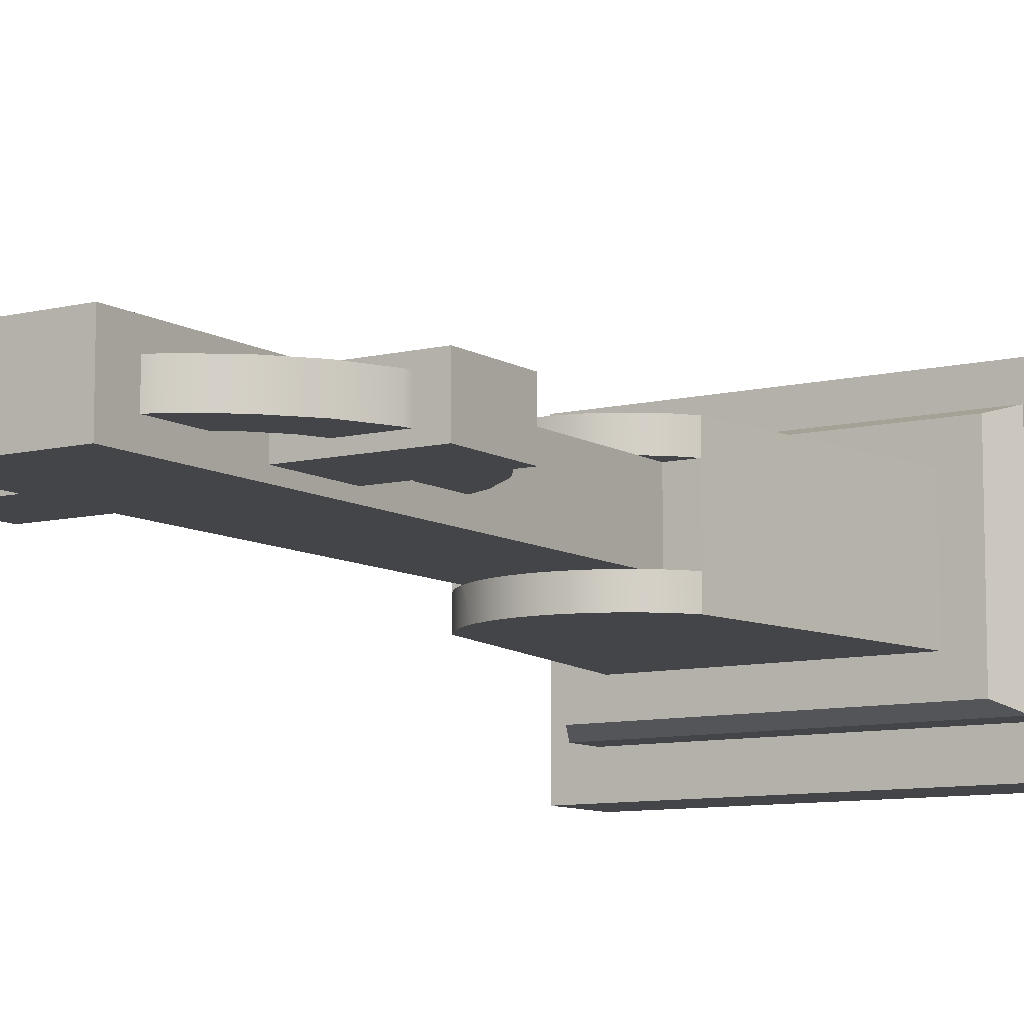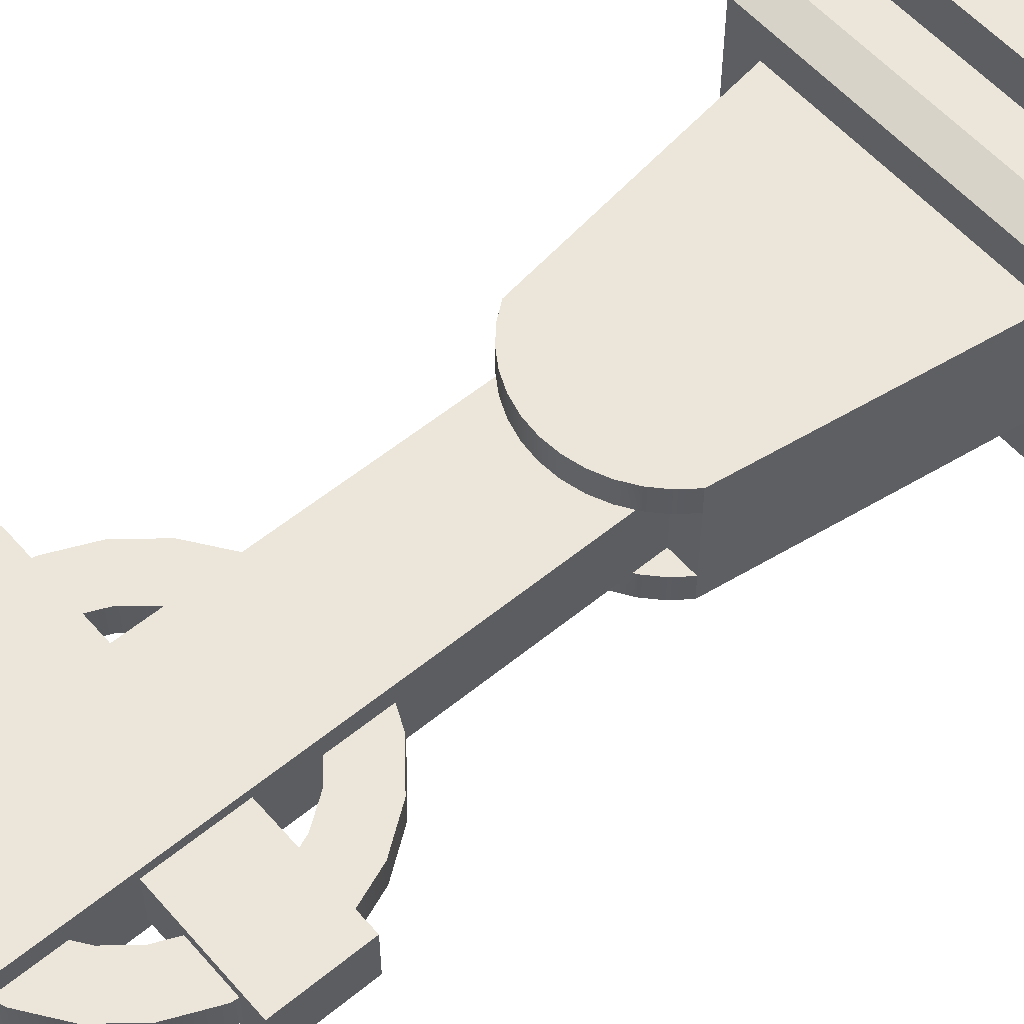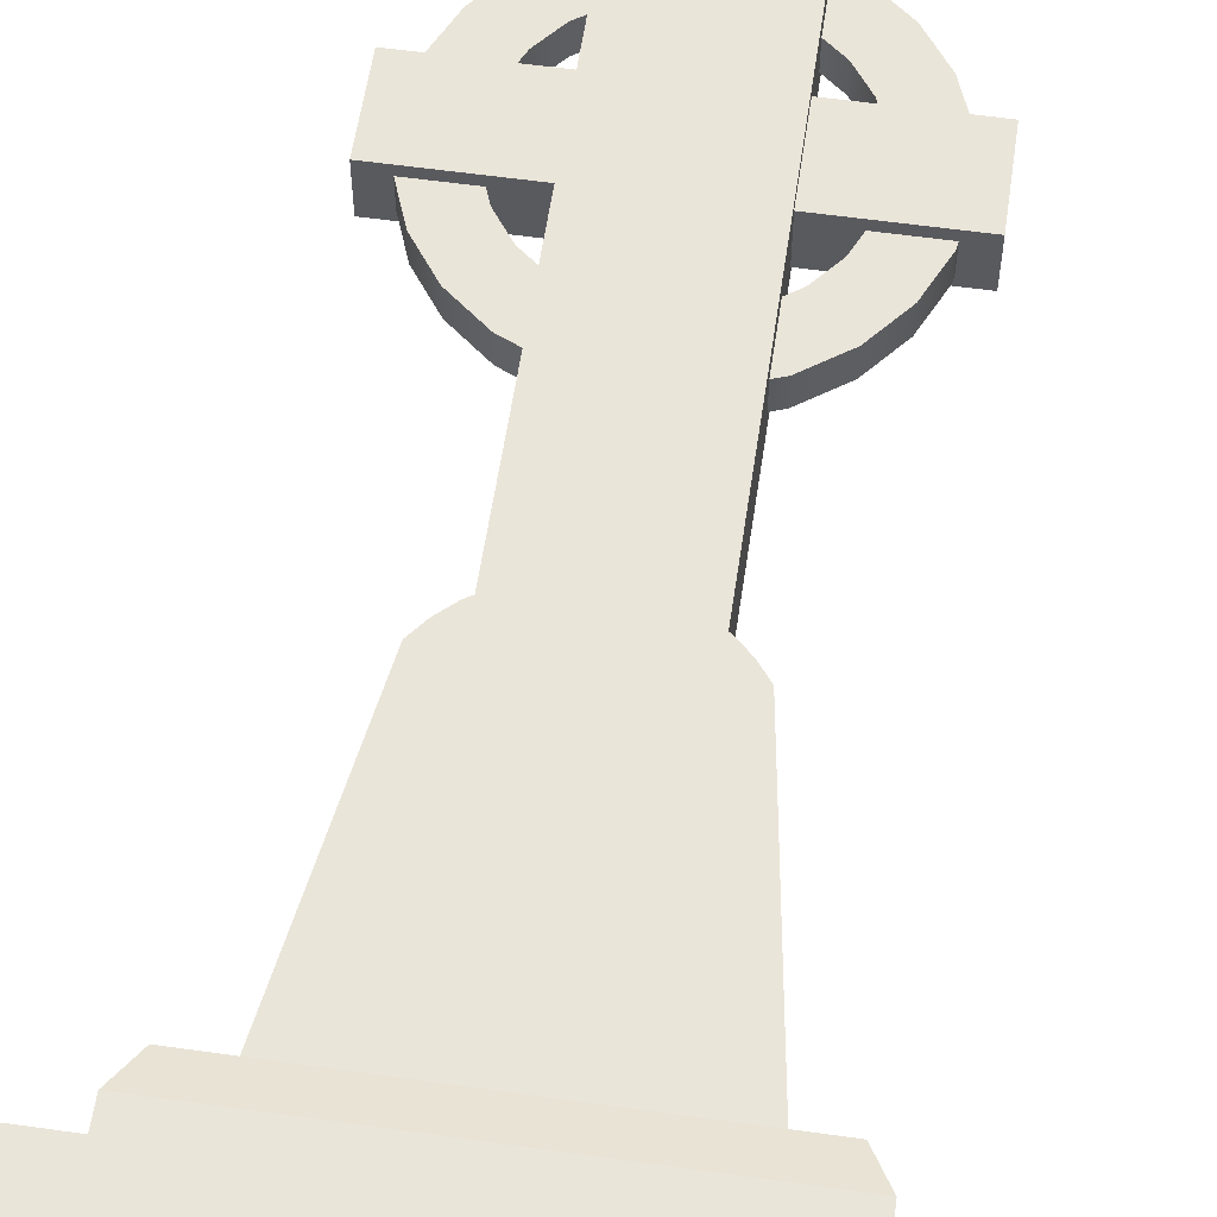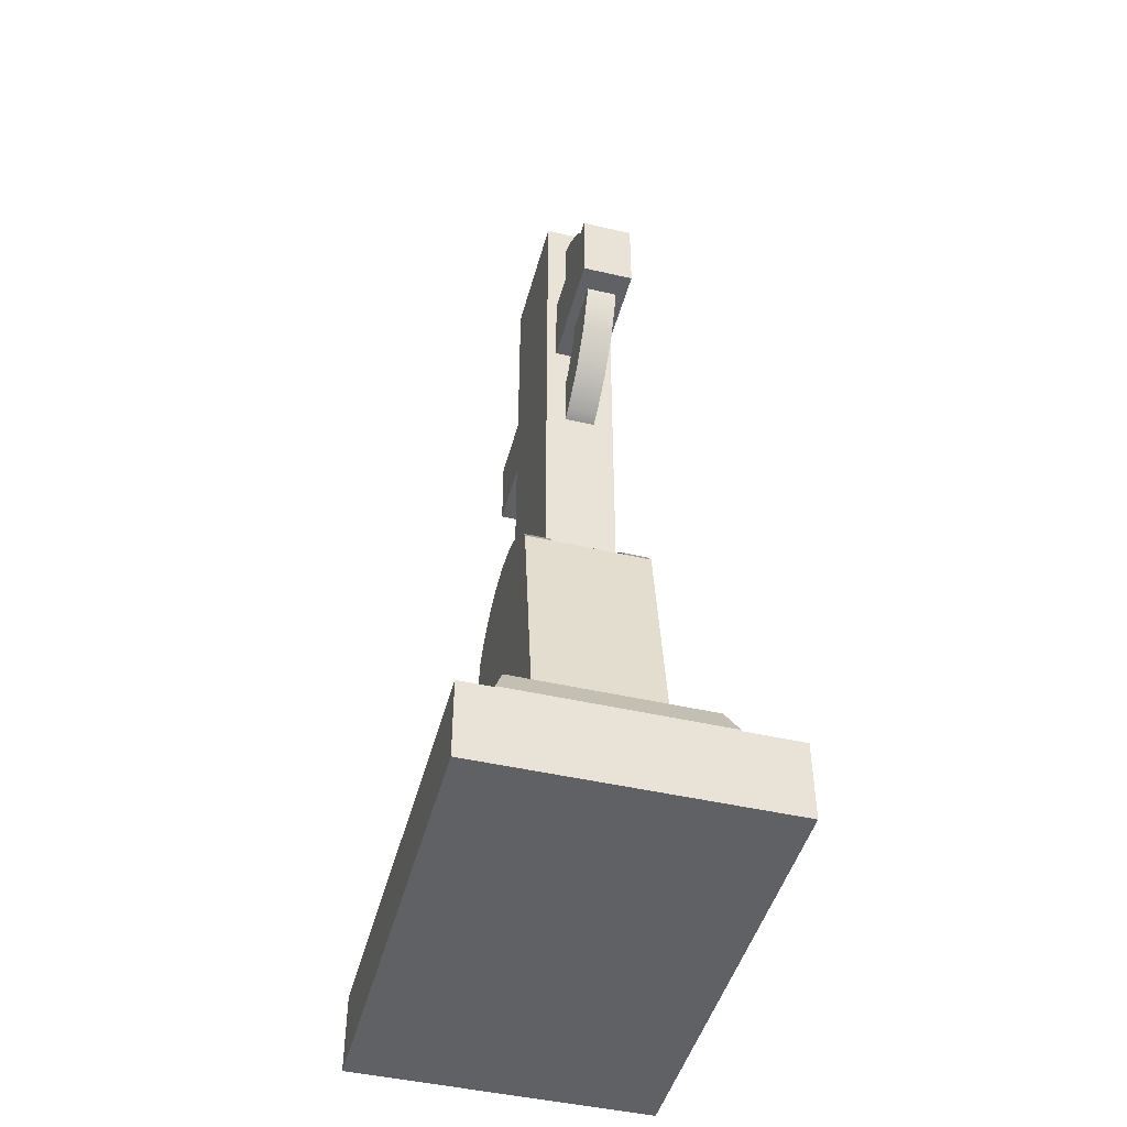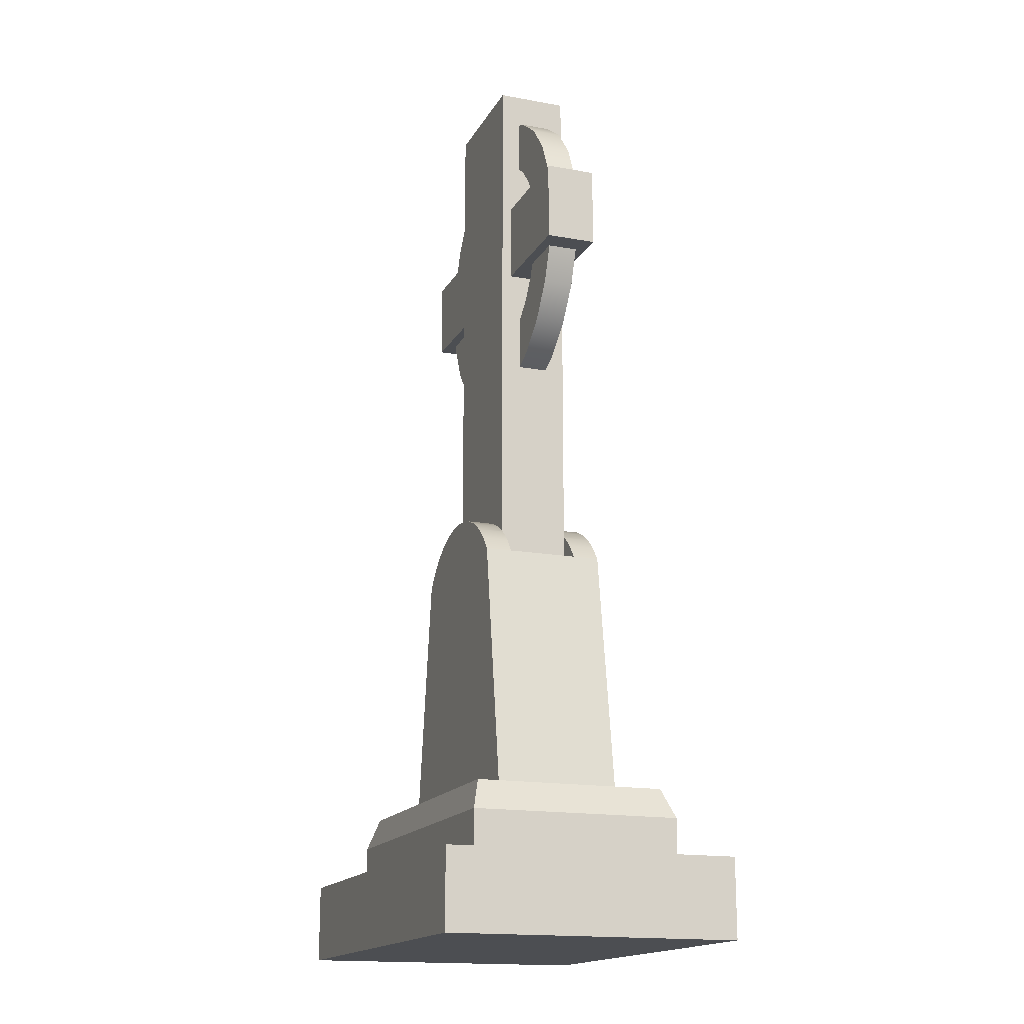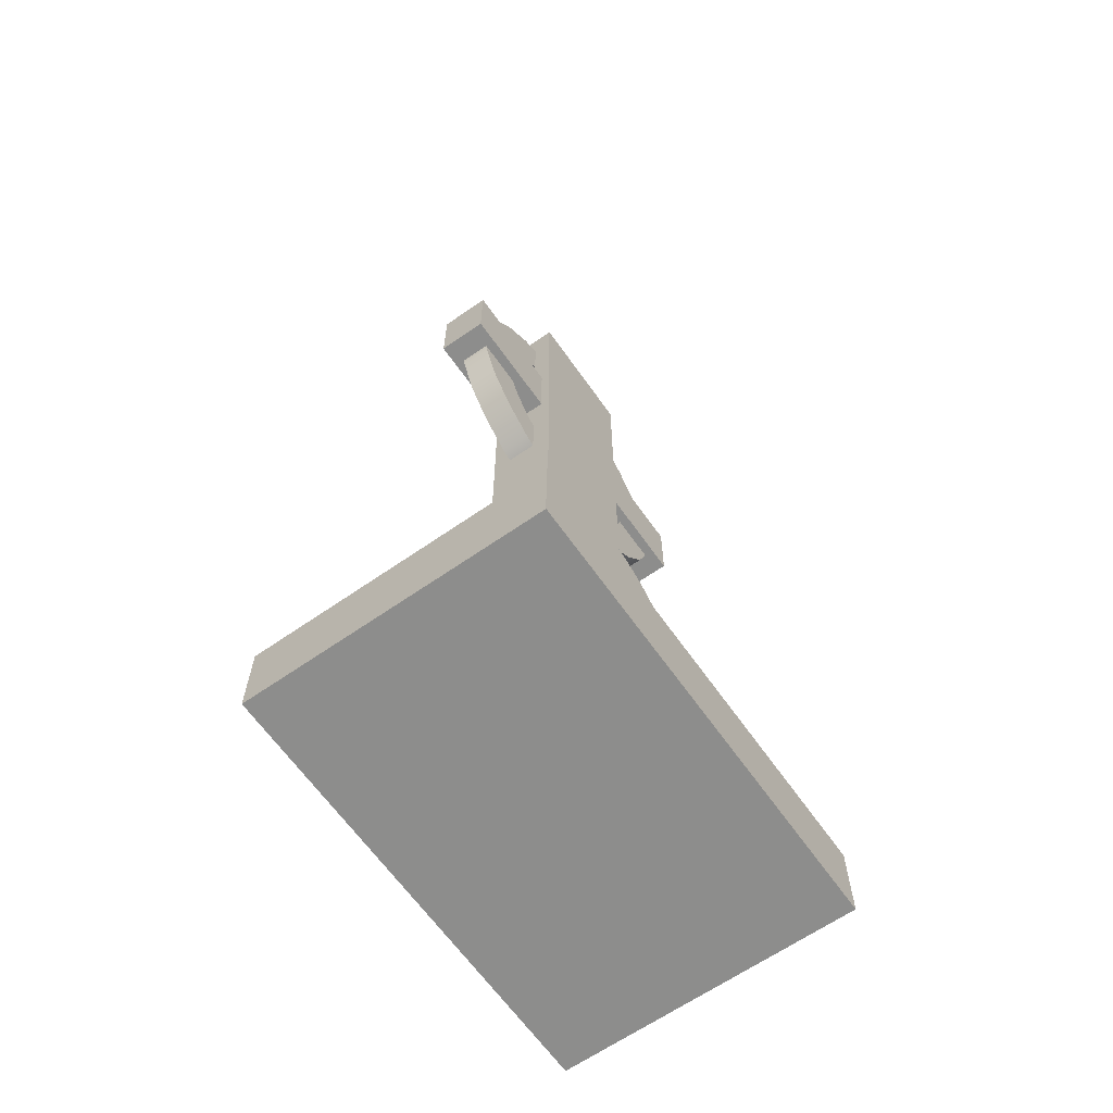
<metadata>
{"format":"obj","ext":"obj","renderer":"f3d","projection":"perspective","resolution":1024,"background":"white","views":[{"elev":-9.1,"azim":-146.9,"up":"+Z"},{"elev":56.5,"azim":-130.5,"up":"+Z"},{"elev":57.7,"azim":8.3,"up":"+Z"},{"elev":-46.1,"azim":75.2,"up":"+Y"},{"elev":-16.6,"azim":-110.3,"up":"+Y"},{"elev":-64.4,"azim":125.1,"up":"+Y"}]}
</metadata>
<code>
g gravestoneCrossLarge
v -4.415 0 0
v 0 0 0
v -4.415 0.7833 0
v 0 0.7833 0
v 0 0 2.913
v -4.415 0 2.913
v 0 0.7833 2.913
v -0.4105 0.7833 0.4105
v -4.005 0.7833 0.4105
v -4.005 0.7833 2.502
v -0.4105 0.7833 2.502
v -4.415 0.7833 2.913
v -1.399 4.127 1.806
v -1.288 3.983 1.806
v -1.399 4.127 2.072
v -1.288 3.983 2.072
v -2.853 3.983 1.806
v -2.853 4.27 1.806
v -3.127 3.983 1.806
v -3.016 4.127 1.806
v -2.883 4.25 1.806
v -1.399 4.127 0.8407
v -1.399 4.127 1.106
v -1.533 4.25 0.8407
v -1.533 4.25 1.106
v -1.684 4.35 0.8407
v -1.684 4.35 1.106
v -1.851 4.423 0.8407
v -1.851 4.423 1.106
v -2.853 3.983 1.106
v -3.127 3.983 1.106
v -2.027 4.468 0.8407
v -2.027 4.468 1.106
v -2.208 4.483 0.8407
v -2.208 4.483 1.106
v -1.288 3.983 0.8407
v -1.288 3.983 1.106
v -1.563 4.27 1.106
v -2.389 4.468 0.8407
v -2.389 4.468 1.106
v -2.565 4.423 0.8407
v -2.565 4.423 1.106
v -2.731 4.35 0.8407
v -2.731 4.35 1.106
v -2.883 4.25 0.8407
v -2.853 4.27 1.106
v -2.883 4.25 1.106
v -3.127 3.983 0.8407
v -3.016 4.127 0.8407
v -3.016 4.127 1.106
v -0.848 6.74 1.306
v -0.848 6.74 1.606
v -0.6761 7.121 1.306
v -0.6761 7.121 1.606
v -0.6658 7.183 1.306
v -0.6658 7.183 1.606
v -1.44 6.766 1.306
v -1.44 6.766 1.606
v -1.563 6.678 1.306
v -1.563 6.678 1.606
v -0.4257 7.183 1.206
v -0.4257 7.983 1.206
v -1.563 7.183 1.206
v -1.563 7.983 1.206
v -1.563 6.131 1.306
v -1.452 6.173 1.306
v -1.113 6.417 1.306
v -1.255 6.992 1.306
v -1.169 7.183 1.306
v -2.853 7.183 1.206
v -3.245 7.183 1.606
v -2.853 7.183 1.706
v -3.99 7.183 1.706
v -3.752 7.183 1.606
v -3.752 7.183 1.306
v -3.245 7.183 1.306
v -3.99 7.183 1.206
v -0.4105 1.183 0.4105
v -0.4105 1.183 2.502
v -1.113 6.417 1.606
v -4.005 1.183 2.502
v -2.853 7.983 1.206
v -2.853 8.489 1.306
v -2.853 7.983 1.706
v -2.853 8.489 1.606
v -2.853 9.035 1.606
v -2.853 9.035 1.306
v -2.853 9.383 1.106
v -2.853 9.383 1.806
v -2.853 4.583 1.106
v -2.853 6.134 1.306
v -2.853 6.134 1.606
v -2.853 6.675 1.606
v -2.853 4.583 1.806
v -2.853 6.675 1.306
v -3.618 6.827 1.306
v -3.618 6.827 1.606
v -3.051 6.224 1.606
v -3.051 6.224 1.306
v -3.374 6.488 1.606
v -3.374 6.488 1.306
v -3.99 7.983 1.706
v -1.255 6.992 1.606
v -1.563 7.183 1.706
v -1.563 3.983 1.806
v -1.563 3.983 1.106
v -1.563 9.383 1.106
v -1.563 9.033 1.306
v -1.563 9.383 1.806
v -1.563 8.492 1.306
v -1.563 9.033 1.606
v -1.563 7.983 1.706
v -1.563 4.27 1.806
v -1.563 6.131 1.606
v -1.563 7.983 1.606
v -1.563 8.492 1.606
v -3.99 7.983 1.206
v -4.005 1.183 0.4105
v -3.025 6.816 1.306
v -3.025 6.816 1.606
v -1.452 6.173 1.606
v -3.196 7.054 1.306
v -3.196 7.054 1.606
v -2.964 8.993 1.306
v -2.964 8.993 1.606
v -3.303 8.75 1.306
v -3.303 8.75 1.606
v -1.041 8.678 1.306
v -1.041 8.678 1.606
v -1.364 8.943 1.306
v -1.364 8.943 1.606
v -3.739 8.046 1.306
v -3.567 8.427 1.306
v -3.739 8.046 1.606
v -3.567 8.427 1.606
v -1.171 7.983 1.306
v -1.22 8.113 1.306
v -1.171 7.983 1.606
v -1.22 8.113 1.606
v -0.4257 7.183 1.706
v -0.4257 7.983 1.706
v -2.975 8.401 1.606
v -2.975 8.401 1.306
v -1.169 7.183 1.606
v -0.6631 7.983 1.306
v -0.6631 7.983 1.606
v -0.7975 8.339 1.306
v -0.7975 8.339 1.606
v -3.247 7.983 1.306
v -3.75 7.983 1.306
v -3.75 7.983 1.606
v -3.247 7.983 1.606
v -3.16 8.174 1.306
v -3.16 8.174 1.606
v -1.39 8.351 1.606
v -1.39 8.351 1.306
v -1.684 4.35 1.806
v -1.851 4.423 1.806
v -2.027 4.468 1.806
v -2.208 4.483 1.806
v -2.389 4.468 1.806
v -2.565 4.423 1.806
v -2.731 4.35 1.806
v -0.5723 1.483 2.408
v -0.9083 1.483 0.8407
v -0.5723 1.483 0.5046
v -3.843 1.483 0.5046
v -3.507 1.483 0.8407
v -3.507 1.483 2.072
v -0.9083 1.483 2.072
v -3.843 1.483 2.408
v -3.127 3.983 2.072
v -3.016 4.127 2.072
v -1.533 4.25 2.072
v -2.883 4.25 2.072
v -1.684 4.35 2.072
v -2.731 4.35 2.072
v -1.851 4.423 2.072
v -2.565 4.423 2.072
v -2.027 4.468 2.072
v -2.389 4.468 2.072
v -2.208 4.483 2.072
v -1.533 4.25 1.806
f 2 1 3
f 3 4 2
f 2 5 6
f 6 1 2
f 8 7 4
f 4 3 8
f 3 9 8
f 3 10 9
f 7 8 11
f 11 12 7
f 11 10 12
f 10 3 12
f 2 4 7
f 7 5 2
f 3 1 6
f 6 12 3
f 6 5 7
f 7 12 6
f 14 13 15
f 15 16 14
f 18 17 19
f 19 20 18
f 20 21 18
f 23 22 24
f 24 25 23
f 27 26 28
f 28 29 27
f 17 30 31
f 31 19 17
f 29 28 32
f 32 33 29
f 33 32 34
f 34 35 33
f 36 22 23
f 23 37 36
f 25 24 26
f 26 38 25
f 26 27 38
f 35 34 39
f 39 40 35
f 40 39 41
f 41 42 40
f 44 43 45
f 45 46 44
f 45 47 46
f 49 48 31
f 31 50 49
f 42 41 43
f 43 44 42
f 47 45 49
f 49 50 47
f 52 51 53
f 53 54 52
f 54 53 55
f 55 56 54
f 58 57 59
f 59 60 58
f 62 61 63
f 63 64 62
f 66 65 59
f 59 67 66
f 59 51 67
f 59 57 51
f 57 53 51
f 57 68 53
f 68 69 53
f 69 55 53
f 71 70 72
f 72 73 71
f 73 74 71
f 73 75 74
f 70 71 76
f 76 77 70
f 76 75 77
f 75 73 77
f 8 78 79
f 79 11 8
f 80 67 51
f 51 52 80
f 10 11 79
f 79 81 10
f 83 82 84
f 84 85 83
f 84 86 85
f 82 83 87
f 88 82 87
f 87 89 88
f 87 86 89
f 86 84 89
f 88 70 82
f 70 88 90
f 91 70 90
f 17 91 90
f 17 90 46
f 46 30 17
f 17 92 91
f 17 93 92
f 17 72 93
f 17 84 72
f 17 94 84
f 84 94 89
f 17 18 94
f 95 72 70
f 70 91 95
f 95 93 72
f 75 96 97
f 97 74 75
f 99 98 100
f 100 101 99
f 73 72 84
f 84 102 73
f 68 57 58
f 58 103 68
f 59 65 63
f 63 104 59
f 104 60 59
f 38 63 65
f 38 65 105
f 60 104 105
f 105 106 38
f 38 107 63
f 64 63 107
f 107 108 64
f 107 109 108
f 108 110 64
f 109 111 108
f 109 112 111
f 104 112 105
f 109 113 112
f 113 105 112
f 65 114 105
f 114 60 105
f 115 64 110
f 110 116 115
f 116 112 115
f 116 111 112
f 82 70 77
f 77 117 82
f 8 9 118
f 118 78 8
f 93 95 119
f 119 120 93
f 66 121 114
f 114 65 66
f 120 119 122
f 122 123 120
f 123 122 76
f 76 71 123
f 125 124 126
f 126 127 125
f 91 92 98
f 98 99 91
f 129 128 130
f 130 131 129
f 133 132 134
f 134 135 133
f 137 136 138
f 138 139 137
f 96 101 100
f 100 97 96
f 104 140 141
f 141 112 104
f 83 85 142
f 142 143 83
f 69 68 103
f 103 144 69
f 126 133 135
f 135 127 126
f 86 87 124
f 124 125 86
f 118 9 10
f 10 81 118
f 67 80 121
f 121 66 67
f 60 114 121
f 121 80 60
f 80 52 60
f 52 58 60
f 52 54 58
f 54 103 58
f 54 144 103
f 54 56 144
f 146 145 147
f 147 148 146
f 56 61 140
f 140 104 56
f 104 144 56
f 104 69 144
f 61 56 55
f 55 63 61
f 55 69 63
f 69 104 63
f 149 84 82
f 82 117 149
f 117 150 149
f 117 151 150
f 84 149 152
f 152 102 84
f 152 151 102
f 151 117 102
f 153 149 150
f 150 132 153
f 132 133 153
f 133 143 153
f 133 83 143
f 133 126 83
f 126 87 83
f 126 124 87
f 152 149 153
f 153 154 152
f 148 147 128
f 128 129 148
f 138 146 148
f 148 139 138
f 148 155 139
f 148 129 155
f 129 116 155
f 129 111 116
f 129 131 111
f 145 141 62
f 62 64 145
f 64 136 145
f 64 138 136
f 64 115 138
f 141 145 146
f 146 112 141
f 146 138 112
f 138 115 112
f 131 130 108
f 108 111 131
f 147 145 136
f 136 137 147
f 137 156 147
f 156 128 147
f 156 110 128
f 110 108 128
f 108 130 128
f 156 155 116
f 116 110 156
f 132 150 151
f 151 134 132
f 154 153 143
f 143 142 154
f 151 152 154
f 154 134 151
f 154 135 134
f 154 142 135
f 142 85 135
f 85 127 135
f 85 86 127
f 86 125 127
f 140 61 62
f 62 141 140
f 98 92 93
f 93 100 98
f 93 97 100
f 93 120 97
f 120 123 97
f 123 74 97
f 123 71 74
f 117 77 73
f 73 102 117
f 95 91 99
f 99 101 95
f 101 96 95
f 96 119 95
f 96 122 119
f 96 75 122
f 75 76 122
f 156 137 139
f 139 155 156
f 157 113 109
f 109 158 157
f 109 159 158
f 109 160 159
f 109 94 160
f 109 89 94
f 161 160 94
f 162 161 94
f 163 162 94
f 94 18 163
f 109 107 88
f 88 89 109
f 165 164 166
f 166 167 165
f 167 168 165
f 167 169 168
f 164 165 170
f 170 171 164
f 170 169 171
f 169 167 171
f 165 168 48
f 48 36 165
f 48 49 36
f 49 22 36
f 49 24 22
f 49 45 24
f 45 26 24
f 45 43 26
f 43 28 26
f 43 41 28
f 41 32 28
f 41 39 32
f 39 34 32
f 81 79 164
f 164 171 81
f 78 118 167
f 167 166 78
f 79 78 166
f 166 164 79
f 167 118 81
f 81 171 167
f 106 37 23
f 23 38 106
f 23 25 38
f 14 37 106
f 106 105 14
f 165 36 37
f 37 170 165
f 37 14 170
f 14 16 170
f 48 168 169
f 169 31 48
f 169 19 31
f 169 172 19
f 31 30 46
f 46 50 31
f 46 47 50
f 44 46 90
f 90 42 44
f 90 40 42
f 90 35 40
f 35 90 107
f 33 35 107
f 29 33 107
f 27 29 107
f 107 38 27
f 90 88 107
f 169 170 16
f 16 172 169
f 16 15 172
f 15 173 172
f 15 174 173
f 174 175 173
f 174 176 175
f 176 177 175
f 176 178 177
f 178 179 177
f 178 180 179
f 180 181 179
f 180 182 181
f 14 105 113
f 113 13 14
f 113 183 13
f 179 162 163
f 163 177 179
f 175 21 20
f 20 173 175
f 177 163 18
f 18 175 177
f 18 21 175
f 181 161 162
f 162 179 181
f 182 160 161
f 161 181 182
f 180 159 160
f 160 182 180
f 173 20 19
f 19 172 173
f 178 158 159
f 159 180 178
f 176 157 158
f 158 178 176
f 174 183 113
f 113 176 174
f 113 157 176
f 15 13 183
f 183 174 15

</code>
